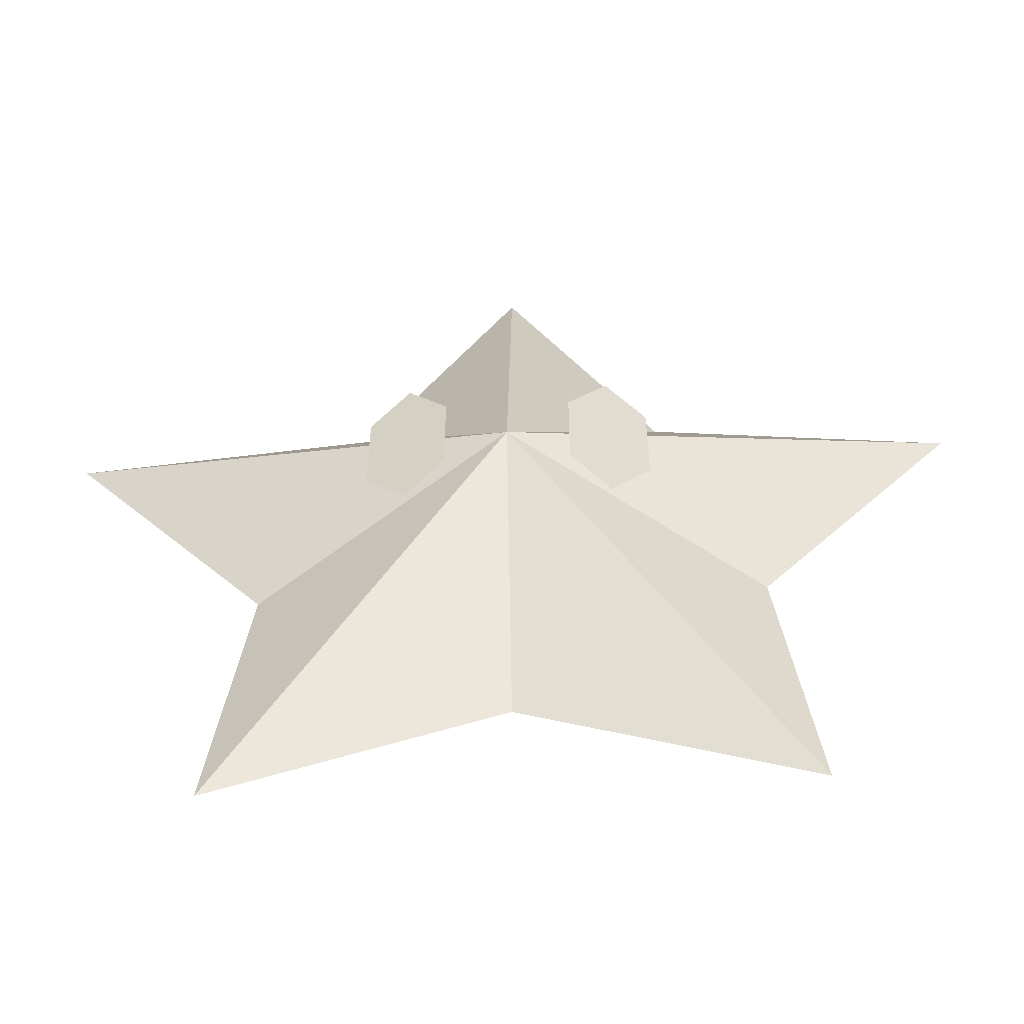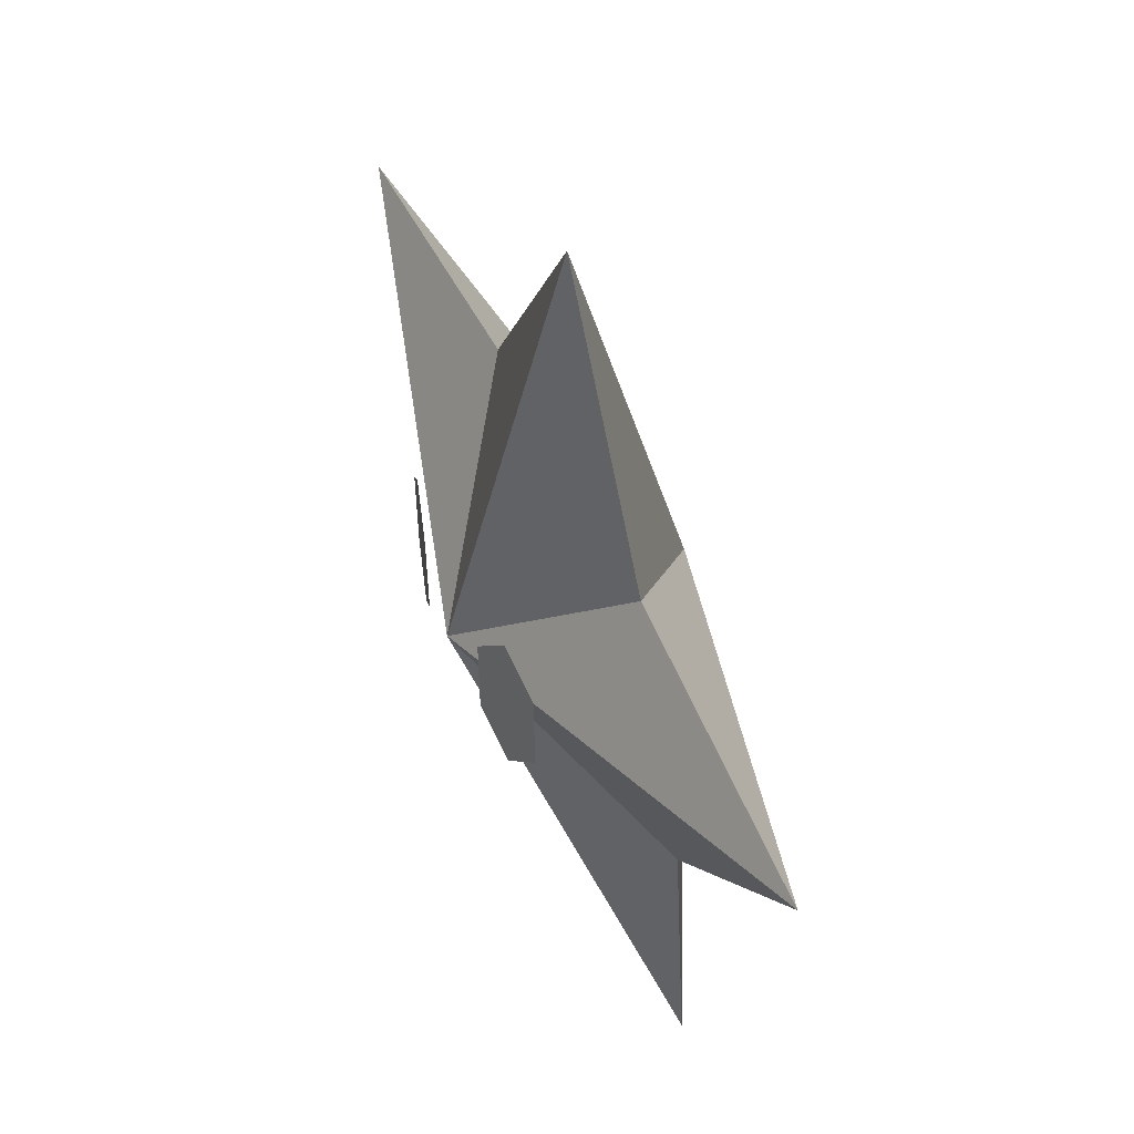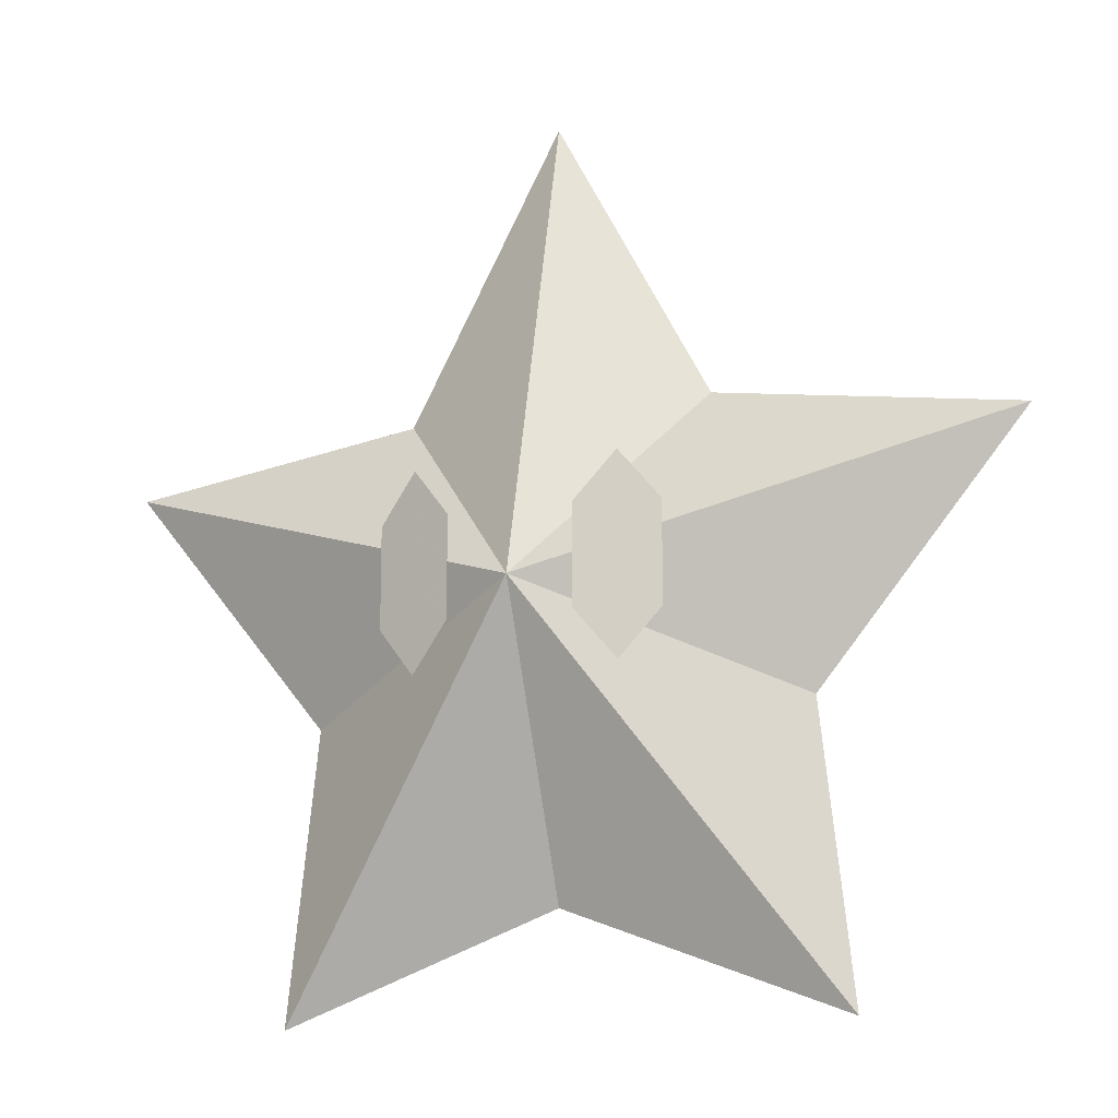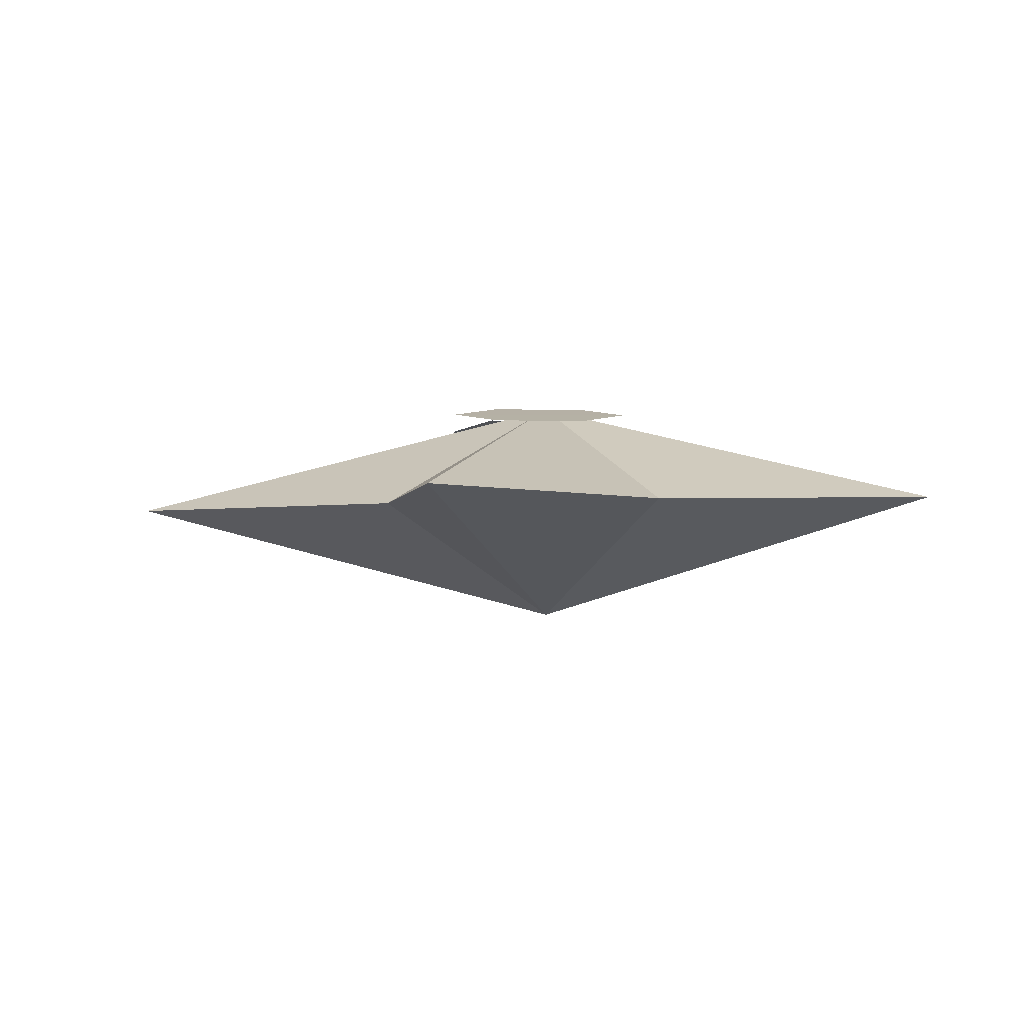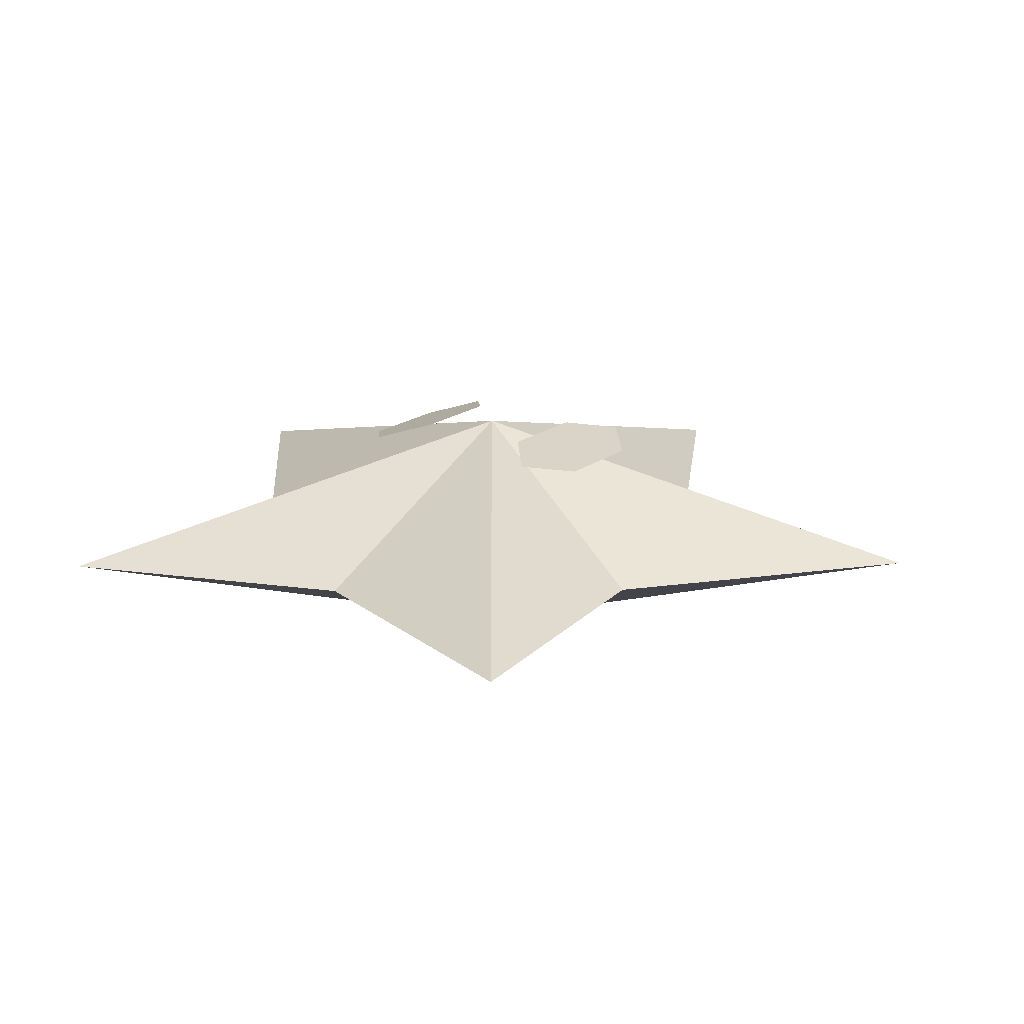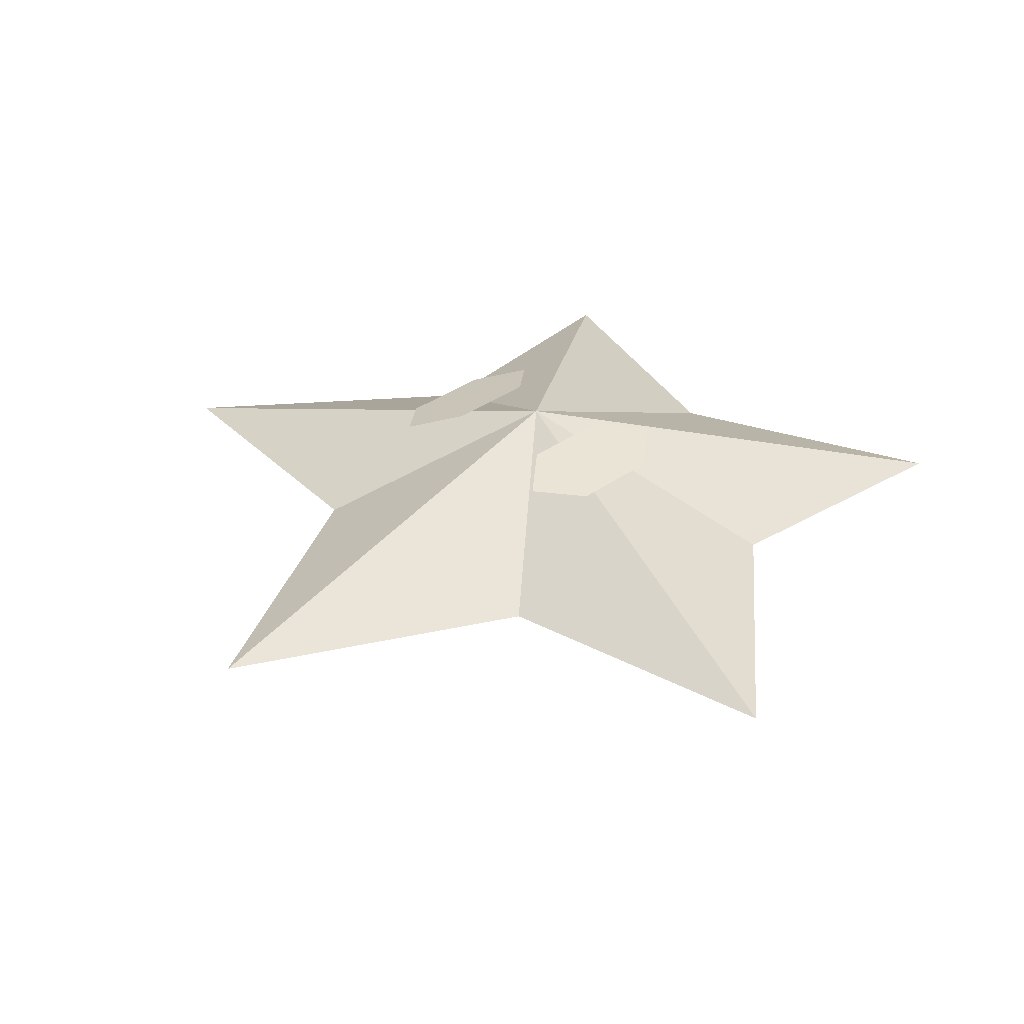
<metadata>
{"format":"obj","ext":"obj","renderer":"f3d","projection":"perspective","resolution":1024,"background":"white","views":[{"elev":-56.1,"azim":2.4,"up":"+Y"},{"elev":54.3,"azim":65.8,"up":"+Y"},{"elev":-13.6,"azim":22.8,"up":"+Y"},{"elev":-3.5,"azim":-92.5,"up":"+Z"},{"elev":18.4,"azim":35.3,"up":"+Z"},{"elev":33.0,"azim":-135.4,"up":"+Z"}]}
</metadata>
<code>
o star_silver
v 1.42 3.036 2.669
v 1.42 0.7695 2.669
v 2.313 1.903 2.427
v 2.313 -0.3145 2.427
v 3.207 0.7695 2.184
v -1.42 0.7695 2.669
v -1.42 3.036 2.669
v -2.313 1.903 2.427
v -2.313 4.12 2.427
v -3.207 3.036 2.184
v 2.313 4.12 2.427
v 3.207 3.036 2.184
v -2.313 -0.3145 2.427
v -3.207 0.7695 2.184
v -6.468 -7.421 0
v 0 1.596 2.814
v -5.737 -0.8633 0
v -10.47 4.871 0
v 0 1.596 -2.814
v -3.545 5.874 0
v 0 12.47 0
v 3.545 5.874 0
v 10.47 4.871 0
v 5.737 -0.8633 0
v 6.468 -7.421 0
v 0 -5.027 0
f 1/1 2/1 3/1
f 4/1 3/1 2/1
f 3/1 4/1 5/1
f 6/1 7/1 8/1
f 9/1 8/1 7/1
f 8/1 9/1 10/1
f 1/1 3/1 11/1
f 12/1 11/1 3/1
f 6/1 8/1 13/1
f 14/1 13/1 8/1
f 14/1 8/1 10/1
f 5/1 12/1 3/1
f 15/2 16/2 17/2
f 18/2 17/2 16/2
f 17/2 18/2 19/2
f 20/2 19/2 18/2
f 19/2 20/2 21/2
f 16/2 21/2 20/2
f 21/2 16/2 22/2
f 23/2 22/2 16/2
f 22/2 23/2 19/2
f 24/2 19/2 23/2
f 19/2 24/2 25/2
f 16/2 25/2 24/2
f 25/2 16/2 26/2
f 15/2 26/2 16/2
f 26/2 15/2 19/2
f 17/2 19/2 15/2
f 22/2 19/2 21/2
f 26/2 19/2 25/2
f 20/2 18/2 16/2
f 24/2 23/2 16/2

</code>
